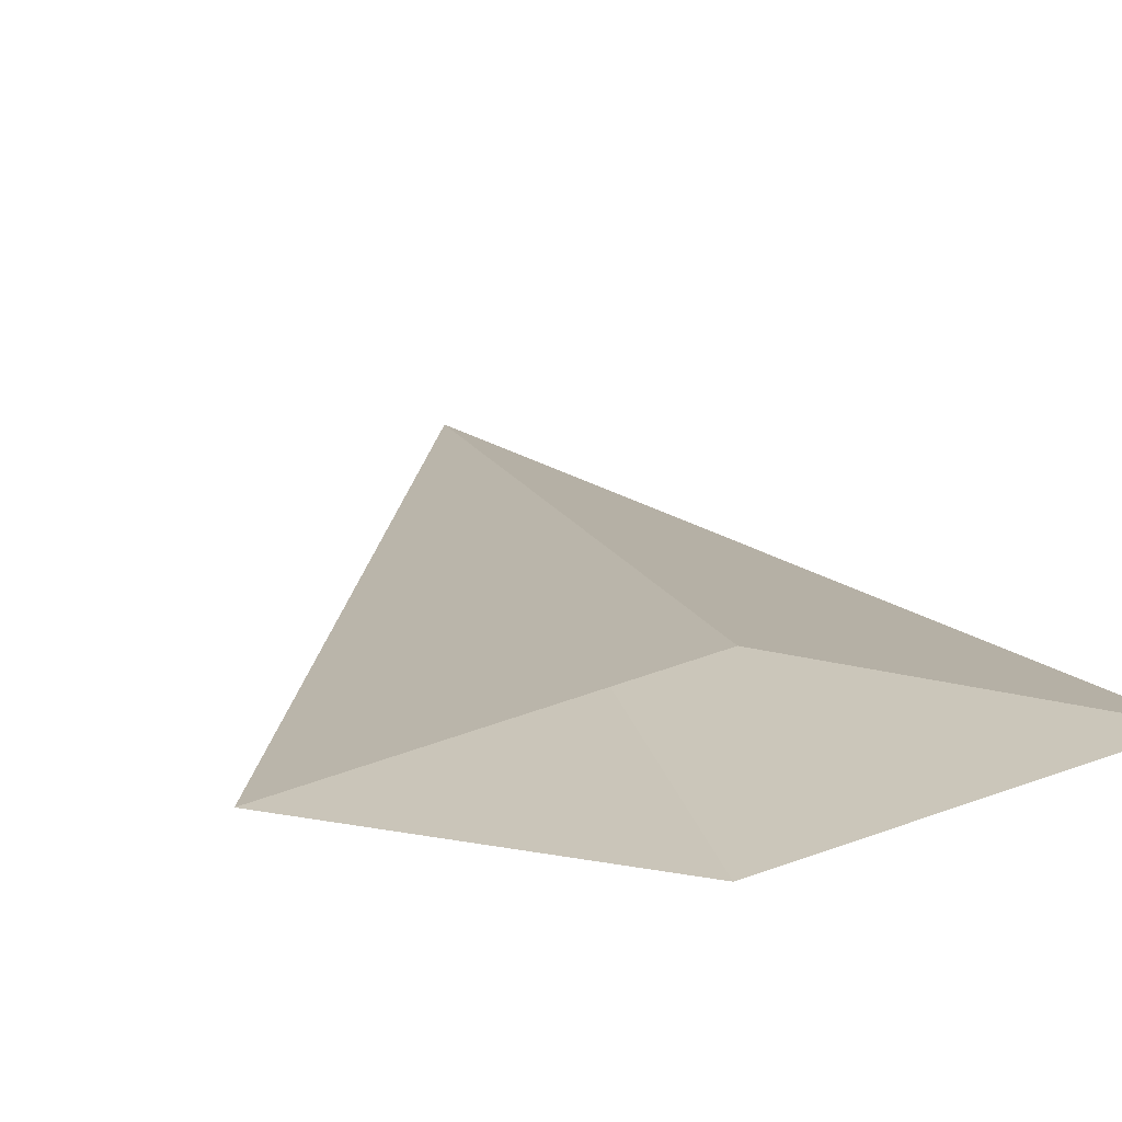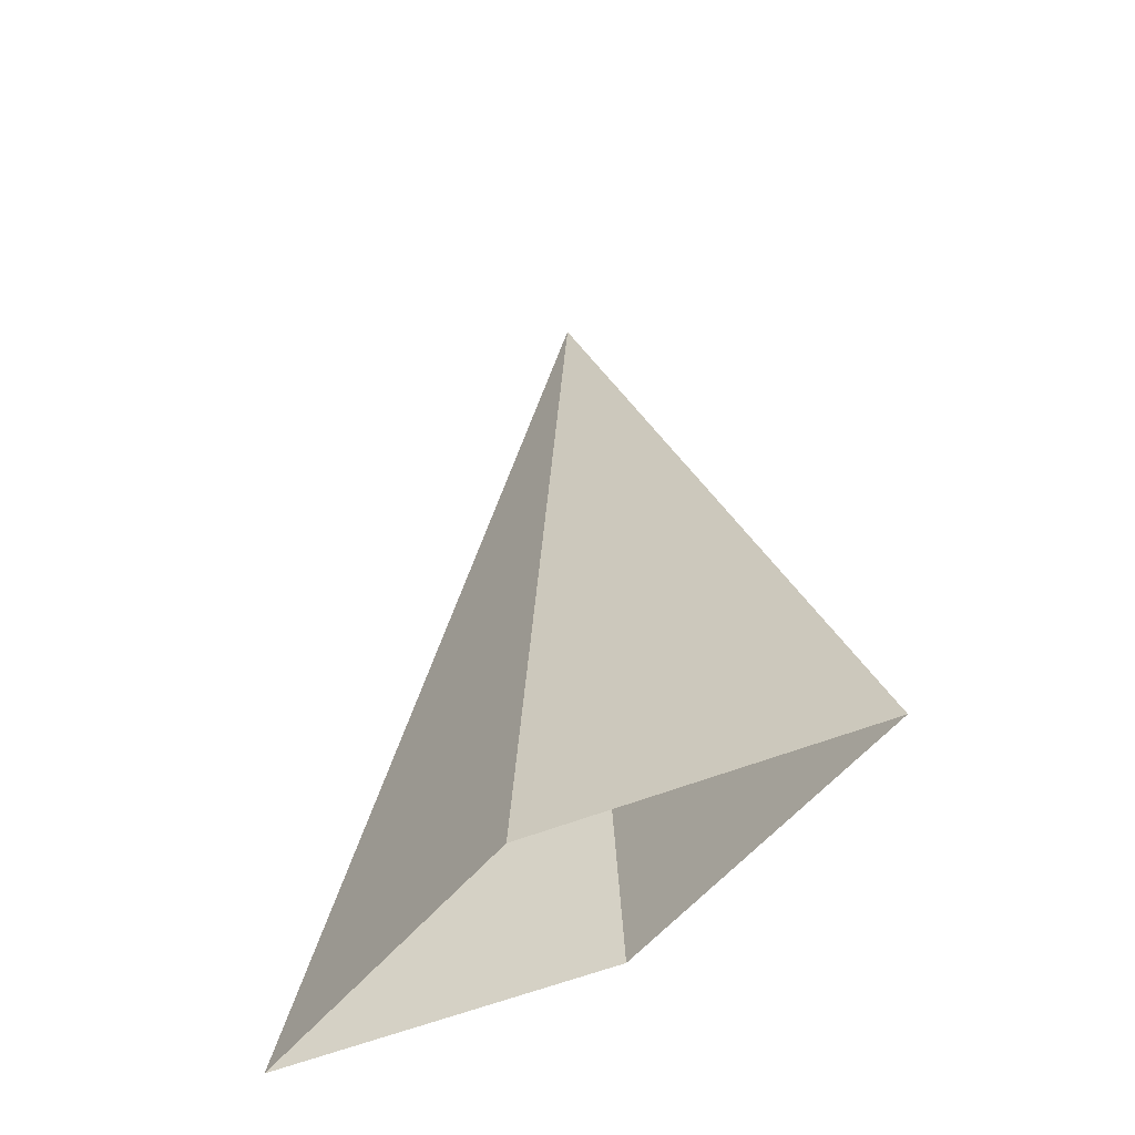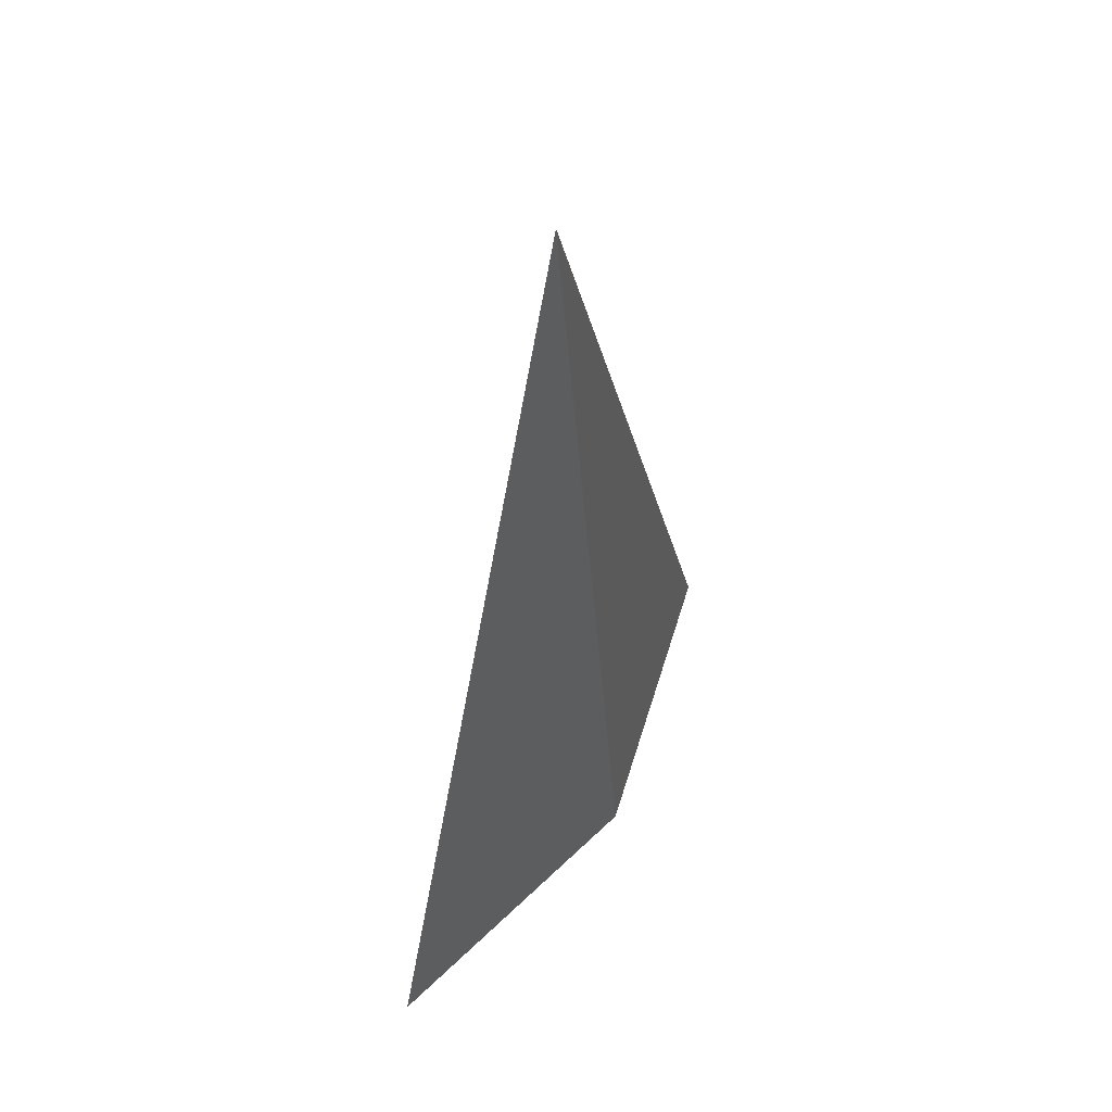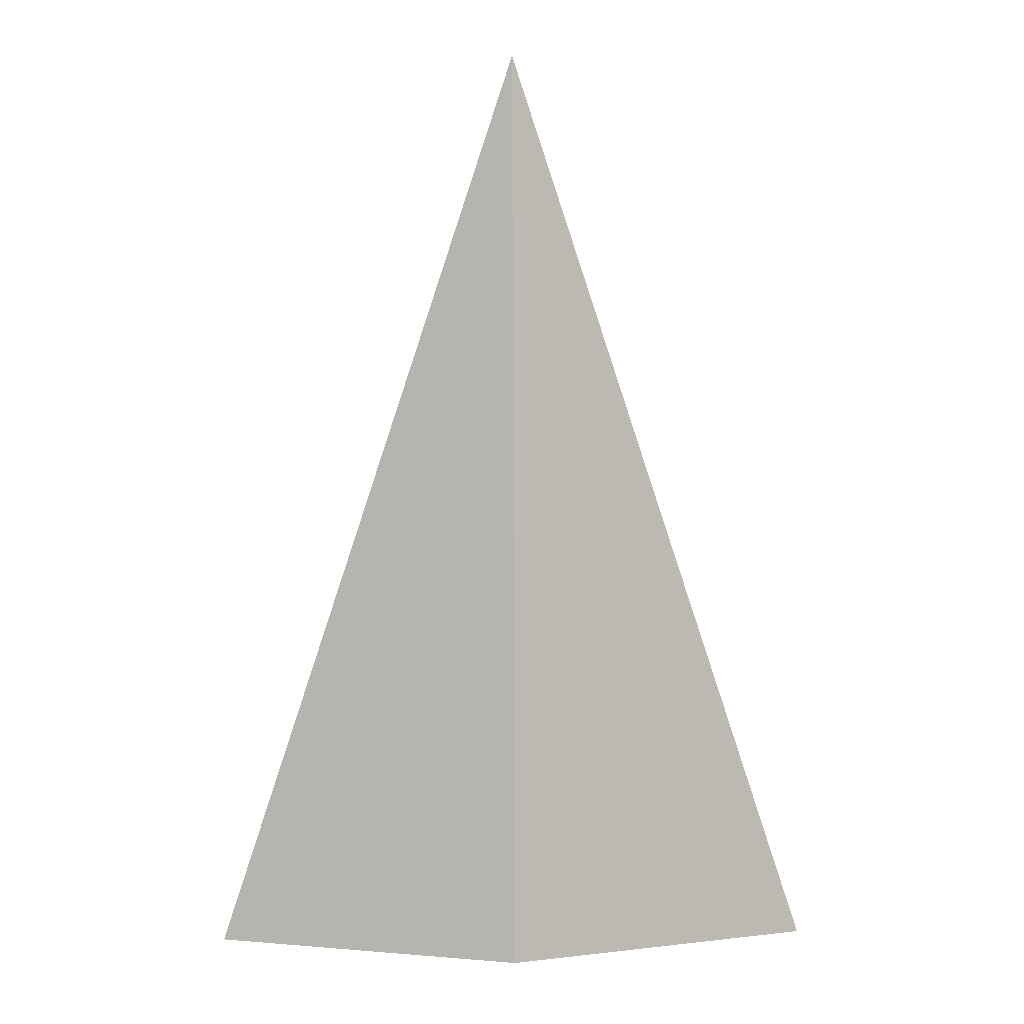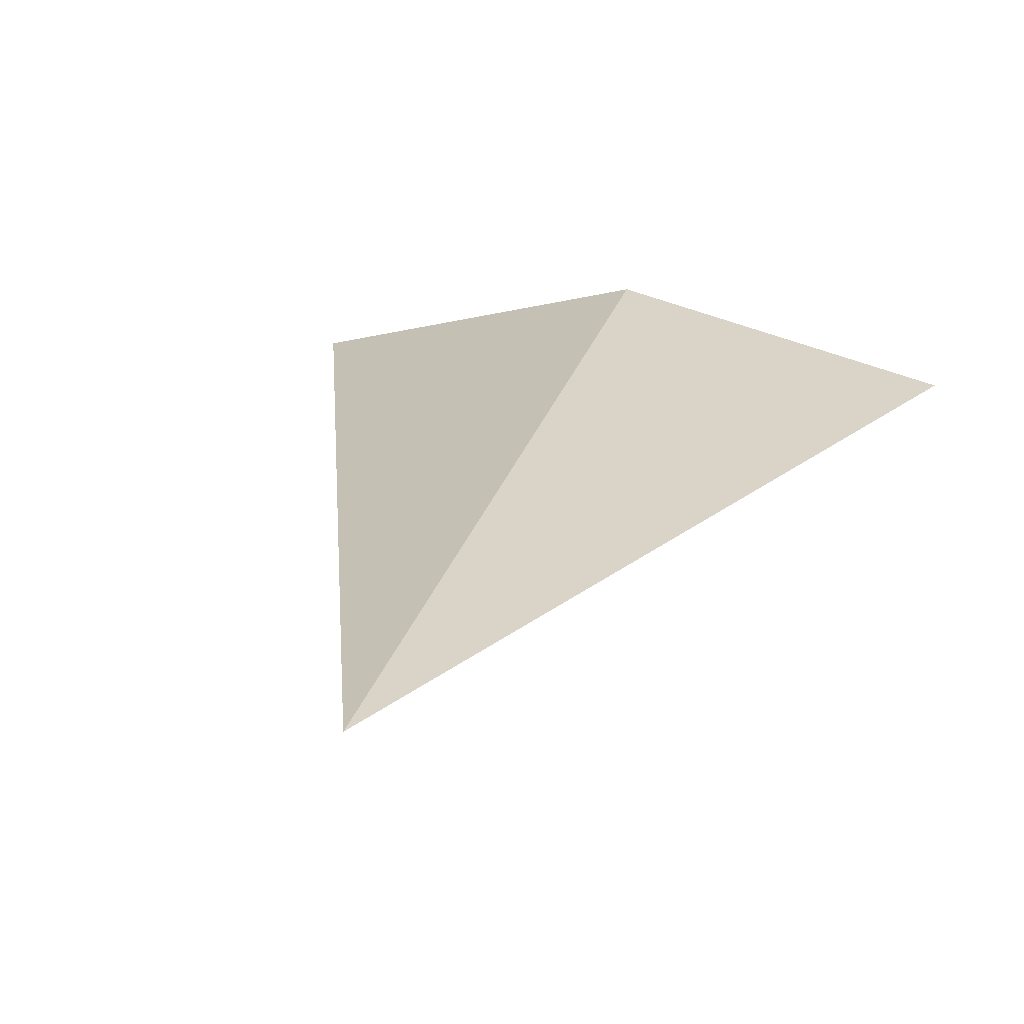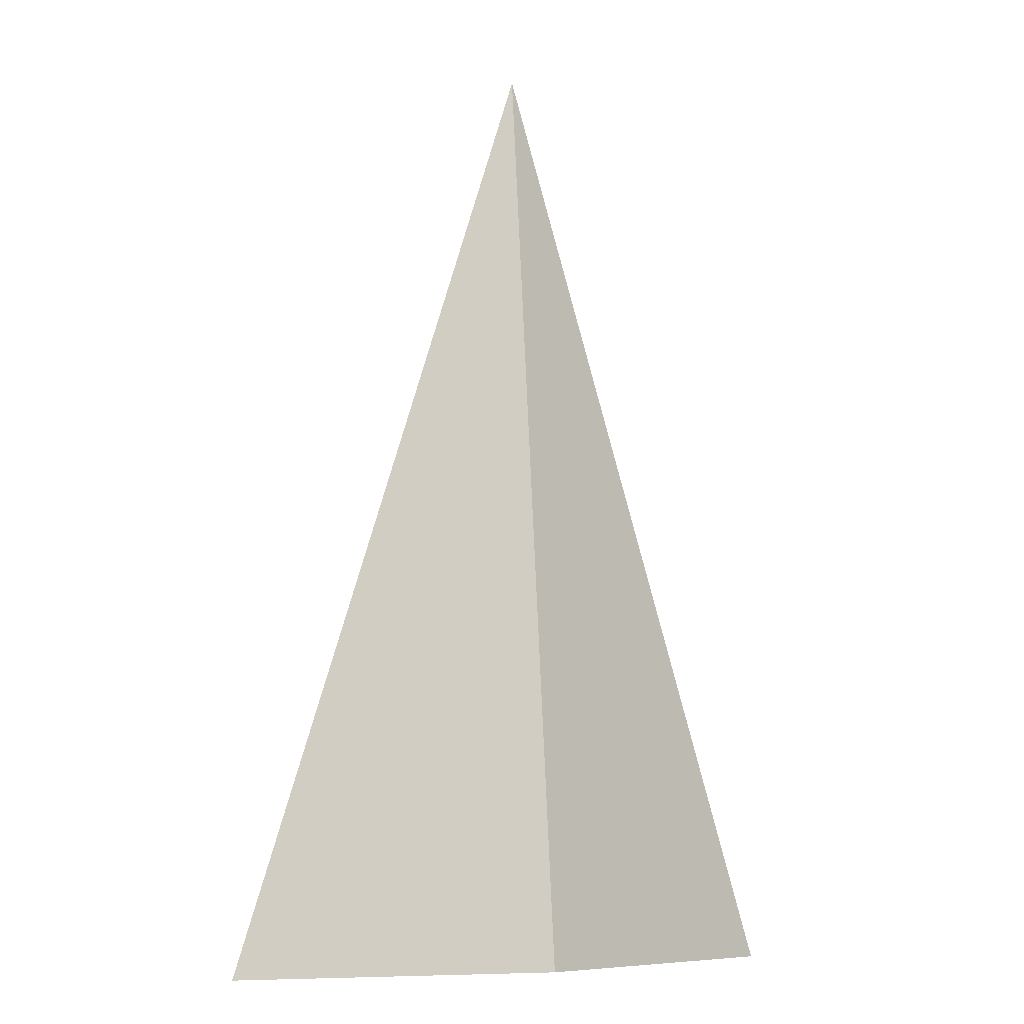
<metadata>
{"format":"obj","ext":"obj","renderer":"f3d","projection":"perspective","resolution":1024,"background":"white","views":[{"elev":16.2,"azim":-13.4,"up":"+Z"},{"elev":-55.9,"azim":-143.2,"up":"+Y"},{"elev":56.2,"azim":-59.3,"up":"+Y"},{"elev":10.2,"azim":177.8,"up":"+Y"},{"elev":19.4,"azim":-165.7,"up":"+Z"},{"elev":-8.2,"azim":-32.8,"up":"+Y"}]}
</metadata>
<code>
o North_Cube.000
v 0 0 -0.25
v -1 0 0
v 0 0 0.25
v 0 3 0
v 1 0 0
f 1 2 4
f 3 4 2
f 1 4 5
f 3 5 4

</code>
